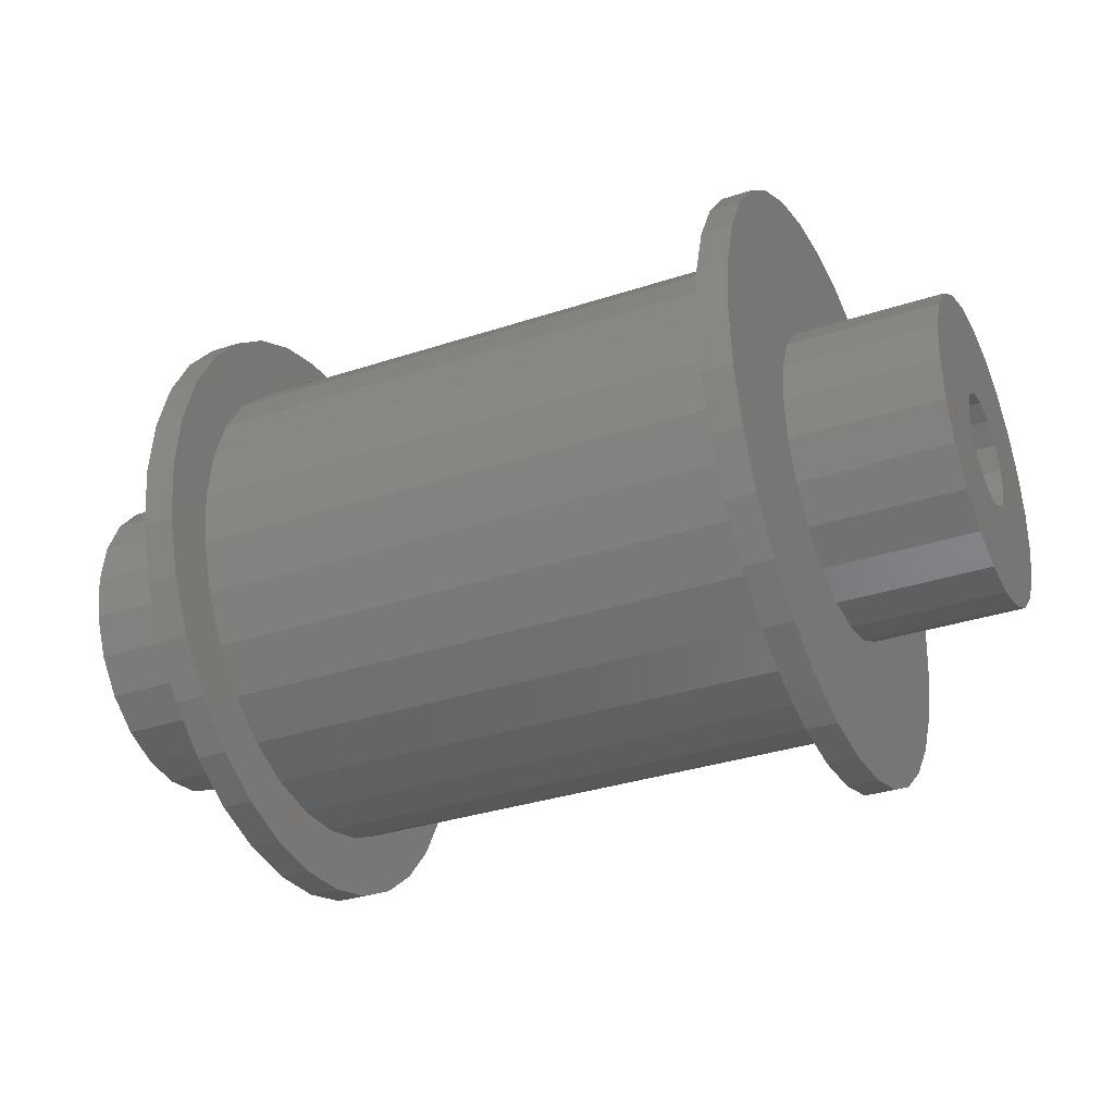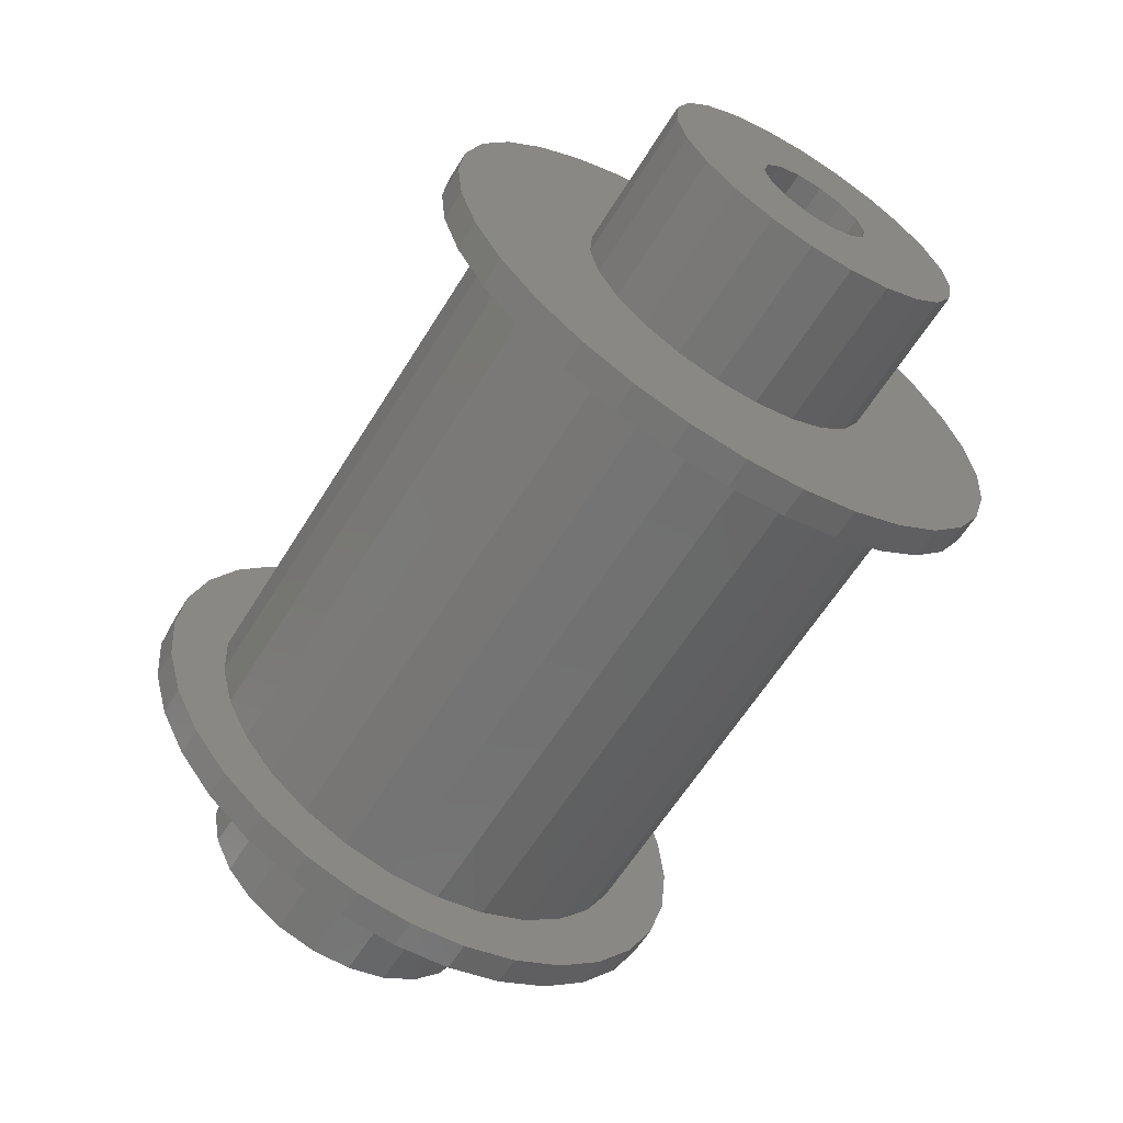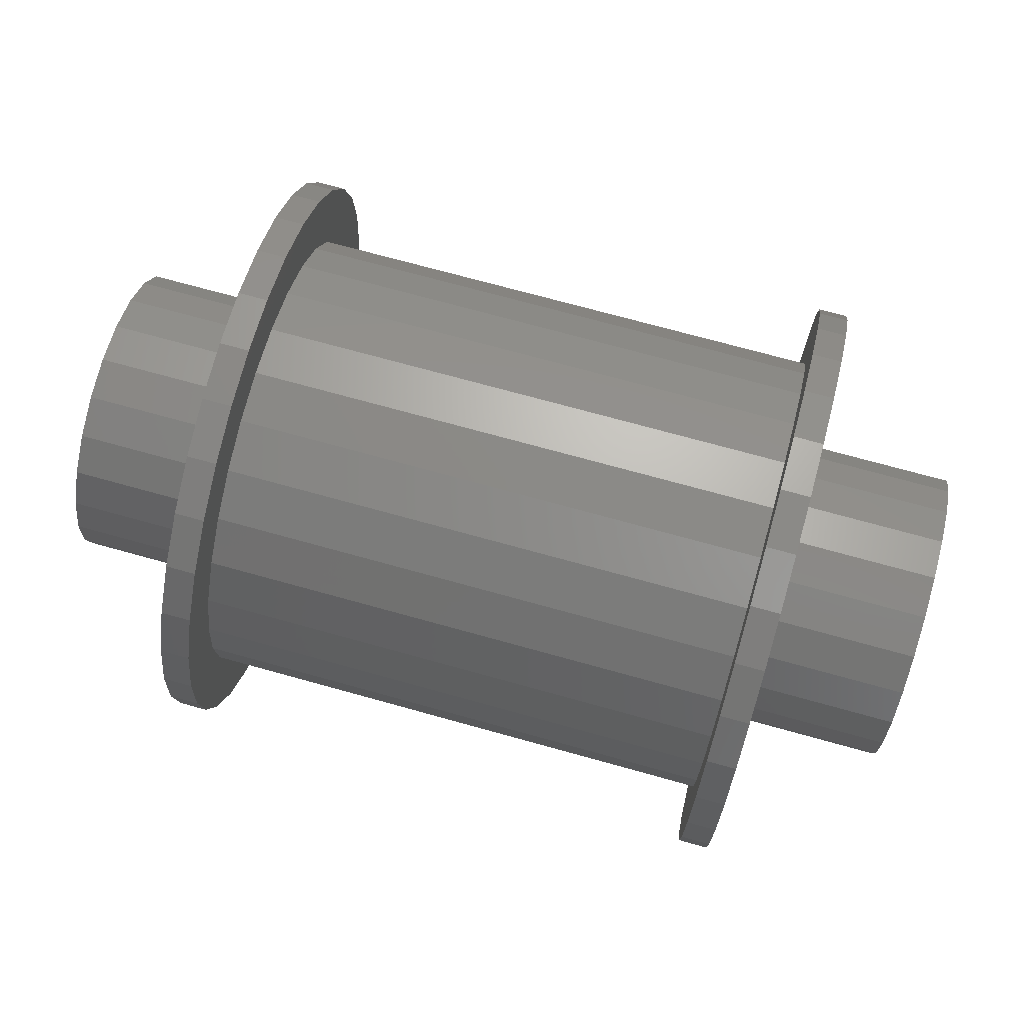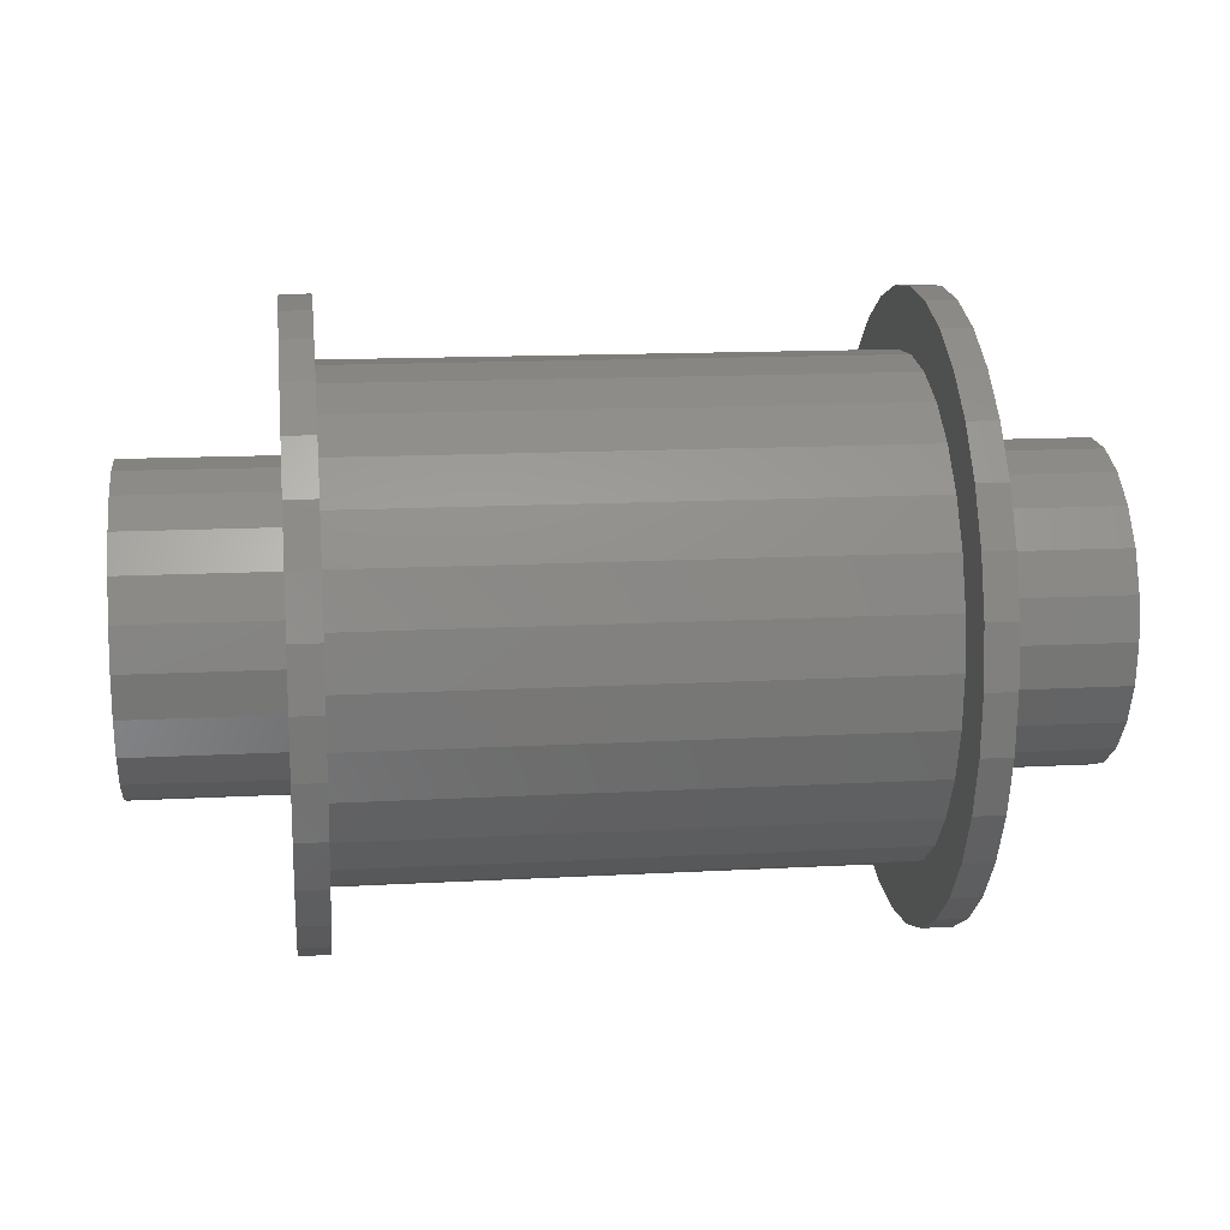
<metadata>
{"format":"stl","ext":"stl","renderer":"f3d","projection":"perspective","resolution":1024,"background":"white","views":[{"elev":-33.6,"azim":-155.8,"up":"+Z"},{"elev":-62.4,"azim":58.1,"up":"+Y"},{"elev":72.4,"azim":15.5,"up":"+Y"},{"elev":14.1,"azim":173.0,"up":"+Z"}]}
</metadata>
<code>
# stl→obj: 307 verts, 614 faces
v 300 118.5 95.77
v 300 151.8 100
v 300 118.5 104.2
v 300 149.9 114
v 300 114.9 111.8
v 300 108.2 82.88
v 300 135.3 62.16
v 300 114.9 88.15
v 300 144.2 73.1
v 300 149.9 86.03
v 300 85.15 111.8
v 300 52.51 120.6
v 300 81.48 104.2
v 300 48.71 107
v 300 81.48 95.77
v 300 100 81
v 300 110.5 49.31
v 300 123.8 54.03
v 300 91.76 117.1
v 300 70.14 142.3
v 300 59.84 132.7
v 300 108.2 117.1
v 300 110.5 150.7
v 300 100 119
v 300 96.47 151.7
v 300 82.66 148.8
v 300 85.15 88.15
v 300 70.14 57.7
v 300 91.76 82.88
v 300 82.66 51.22
v 300 96.47 48.35
v 300 144.2 126.9
v 300 135.3 137.8
v 300 123.8 146
v 300 48.71 92.95
v 300 52.51 79.37
v 300 59.84 67.33
v 0 81.48 104.2
v 0 81 100
v 0 48.71 92.95
v 0 81.48 95.77
v 0 52.51 79.37
v 0 85.15 88.15
v 0 108.2 117.1
v 0 135.3 137.8
v 0 114.9 111.8
v 0 144.2 126.9
v 0 118.5 104.2
v 0 91.76 82.88
v 0 70.14 57.7
v 0 59.84 67.33
v 0 100 119
v 0 110.5 150.7
v 0 123.8 146
v 0 85.15 111.8
v 0 70.14 142.3
v 0 91.76 117.1
v 0 82.66 148.8
v 0 96.47 151.7
v 0 108.2 82.88
v 0 110.5 49.31
v 0 100 81
v 0 96.47 48.35
v 0 82.66 51.22
v 0 48.71 107
v 0 52.51 120.6
v 0 59.84 132.7
v 0 114.9 88.15
v 0 135.3 62.16
v 0 123.8 54.03
v 0 149.9 114
v 0 151.8 100
v 0 118.5 95.77
v 0 149.9 86.03
v 0 144.2 73.1
v 50 151.8 100
v 50 149.9 114
v 50 144.2 126.9
v 50 135.3 137.8
v 50 123.8 146
v 50 110.5 150.7
v 50 96.47 151.7
v 50 82.66 148.8
v 50 70.14 142.3
v 50 59.84 132.7
v 50 52.51 120.6
v 50 48.71 107
v 50 48.71 92.95
v 50 52.51 79.37
v 50 59.84 67.33
v 50 70.14 57.7
v 50 82.66 51.22
v 50 96.47 48.35
v 50 110.5 49.31
v 50 123.8 54.03
v 50 135.3 62.16
v 50 144.2 73.1
v 50 149.9 86.03
v 50 29.29 29.29
v 50 16.85 44.44
v 50 7.612 61.73
v 50 80.49 1.921
v 50 61.73 7.612
v 50 44.44 16.85
v 50 192.4 138.3
v 50 198.1 119.5
v 50 200 100
v 50 155.6 16.85
v 50 138.3 7.612
v 50 119.5 1.921
v 50 100 0
v 50 155.6 183.1
v 50 170.7 170.7
v 50 183.1 155.6
v 50 1.921 80.49
v 50 0 100
v 50 1.921 119.5
v 50 7.612 138.3
v 50 80.49 198.1
v 50 100 200
v 50 119.5 198.1
v 50 138.3 192.4
v 50 16.85 155.6
v 50 29.29 170.7
v 50 44.44 183.1
v 50 61.73 192.4
v 50 198.1 80.49
v 50 192.4 61.73
v 50 183.1 44.44
v 50 170.7 29.29
v 60 200 100
v 60 198.1 119.5
v 60 192.4 138.3
v 60 183.1 155.6
v 60 170.7 170.7
v 60 155.6 183.1
v 60 138.3 192.4
v 60 119.5 198.1
v 60 100 200
v 60 80.49 198.1
v 60 61.73 192.4
v 60 44.44 183.1
v 60 29.29 170.7
v 60 16.85 155.6
v 60 7.612 138.3
v 60 1.921 119.5
v 60 0 100
v 60 1.921 80.49
v 60 7.612 61.73
v 60 16.85 44.44
v 60 29.29 29.29
v 60 44.44 16.85
v 60 61.73 7.612
v 60 80.49 1.921
v 60 100 0
v 60 119.5 1.921
v 60 138.3 7.612
v 60 155.6 16.85
v 60 170.7 29.29
v 60 183.1 44.44
v 60 192.4 61.73
v 60 198.1 80.49
v 60 20.47 108.6
v 60 20.47 91.35
v 60 24.19 74.46
v 60 31.45 58.76
v 60 41.92 44.98
v 60 55.11 33.78
v 60 70.39 25.68
v 60 87.06 21.05
v 60 104.3 20.12
v 60 121.4 22.92
v 60 137.5 29.32
v 60 151.8 161
v 60 137.5 170.7
v 60 121.4 177.1
v 60 104.3 179.9
v 60 87.06 178.9
v 60 70.39 174.3
v 60 55.11 166.2
v 60 41.92 155
v 60 31.45 141.2
v 60 24.19 125.5
v 60 151.8 39.03
v 60 163.7 51.59
v 60 172.6 66.41
v 60 178.1 82.8
v 60 180 100
v 60 178.1 117.2
v 60 172.6 133.6
v 60 163.7 148.4
v 240 180 100
v 240 178.1 117.2
v 240 172.6 133.6
v 240 163.7 148.4
v 240 151.8 161
v 240 137.5 170.7
v 240 121.4 177.1
v 240 104.3 179.9
v 240 87.06 178.9
v 240 70.39 174.3
v 240 55.11 166.2
v 240 41.92 155
v 240 31.45 141.2
v 240 24.19 125.5
v 240 20.47 108.6
v 240 20.47 91.35
v 240 24.19 74.46
v 240 31.45 58.76
v 240 41.92 44.98
v 240 55.11 33.78
v 240 70.39 25.68
v 240 87.06 21.05
v 240 104.3 20.12
v 240 121.4 22.92
v 240 137.5 29.32
v 240 151.8 39.03
v 240 163.7 51.59
v 240 172.6 66.41
v 240 178.1 82.8
v 240 1.921 119.5
v 240 7.612 138.3
v 240 16.85 155.6
v 240 29.29 170.7
v 240 44.44 183.1
v 240 61.73 192.4
v 240 80.49 198.1
v 240 100 200
v 240 119.5 198.1
v 240 155.6 16.85
v 240 138.3 7.612
v 240 119.5 1.921
v 240 100 0
v 240 80.49 1.921
v 240 61.73 7.612
v 240 44.44 16.85
v 240 29.29 29.29
v 240 16.85 44.44
v 240 7.612 61.73
v 240 1.921 80.49
v 240 0 100
v 240 138.3 192.4
v 240 155.6 183.1
v 240 170.7 170.7
v 240 183.1 155.6
v 240 192.4 138.3
v 240 198.1 119.5
v 240 200 100
v 240 198.1 80.49
v 240 192.4 61.73
v 240 183.1 44.44
v 240 170.7 29.29
v 250 200 100
v 250 198.1 119.5
v 250 192.4 138.3
v 250 183.1 155.6
v 250 170.7 170.7
v 250 155.6 183.1
v 250 138.3 192.4
v 250 119.5 198.1
v 250 100 200
v 250 80.49 198.1
v 250 61.73 192.4
v 250 44.44 183.1
v 250 29.29 170.7
v 250 16.85 155.6
v 250 7.612 138.3
v 250 1.921 119.5
v 250 0 100
v 250 1.921 80.49
v 250 7.612 61.73
v 250 16.85 44.44
v 250 29.29 29.29
v 250 44.44 16.85
v 250 61.73 7.612
v 250 80.49 1.921
v 250 100 0
v 250 119.5 1.921
v 250 138.3 7.612
v 250 155.6 16.85
v 250 170.7 29.29
v 250 183.1 44.44
v 250 192.4 61.73
v 250 198.1 80.49
v 250 48.71 107
v 250 48.71 92.95
v 250 52.51 79.37
v 250 59.84 67.33
v 250 144.2 73.1
v 250 149.9 86.03
v 250 151.8 100
v 250 149.9 114
v 250 144.2 126.9
v 250 135.3 137.8
v 250 123.8 54.03
v 250 135.3 62.16
v 250 82.66 51.22
v 250 96.47 48.35
v 250 110.5 49.31
v 250 70.14 57.7
v 250 70.14 142.3
v 250 59.84 132.7
v 250 52.51 120.6
v 250 96.47 151.7
v 250 82.66 148.8
v 250 123.8 146
v 250 110.5 150.7
f 1 2 3
f 3 2 4
f 3 4 5
f 6 7 8
f 8 7 9
f 8 9 1
f 1 9 10
f 1 10 2
f 11 12 13
f 13 12 14
f 13 14 15
f 16 17 6
f 6 17 18
f 6 18 7
f 19 20 11
f 11 20 21
f 11 21 12
f 22 23 24
f 24 23 25
f 24 25 19
f 19 25 26
f 19 26 20
f 27 28 29
f 29 28 30
f 29 30 16
f 16 30 31
f 16 31 17
f 4 32 5
f 5 32 33
f 5 33 22
f 22 33 34
f 22 34 23
f 14 35 15
f 15 35 36
f 15 36 27
f 27 36 37
f 27 37 28
f 38 39 40
f 40 39 41
f 40 41 42
f 42 41 43
f 44 45 46
f 46 45 47
f 46 47 48
f 49 50 43
f 43 50 51
f 43 51 42
f 52 53 44
f 44 53 54
f 44 54 45
f 55 56 57
f 57 56 58
f 57 58 52
f 52 58 59
f 52 59 53
f 60 61 62
f 62 61 63
f 62 63 49
f 49 63 64
f 49 64 50
f 40 65 38
f 38 65 66
f 38 66 55
f 55 66 67
f 55 67 56
f 68 69 60
f 60 69 70
f 60 70 61
f 47 71 48
f 48 71 72
f 48 72 73
f 73 72 74
f 73 74 68
f 68 74 75
f 68 75 69
f 76 71 77
f 77 71 47
f 77 47 78
f 78 47 45
f 78 45 79
f 79 45 54
f 79 54 80
f 80 54 53
f 80 53 81
f 81 53 59
f 81 59 82
f 82 59 58
f 82 58 83
f 83 58 56
f 83 56 84
f 84 56 67
f 84 67 85
f 85 67 66
f 85 66 86
f 86 66 65
f 86 65 87
f 87 65 40
f 87 40 88
f 88 40 42
f 88 42 89
f 89 42 51
f 89 51 90
f 90 51 50
f 90 50 91
f 91 50 64
f 91 64 92
f 92 64 63
f 92 63 93
f 93 63 61
f 93 61 94
f 94 61 70
f 94 70 95
f 95 70 69
f 95 69 96
f 96 69 75
f 96 75 97
f 97 75 74
f 97 74 98
f 98 74 72
f 98 72 76
f 76 72 71
f 91 99 90
f 90 99 100
f 90 100 89
f 89 100 101
f 89 101 88
f 93 102 92
f 92 102 103
f 92 103 91
f 91 103 104
f 91 104 99
f 78 105 77
f 77 105 106
f 77 106 76
f 76 106 107
f 76 107 98
f 96 108 95
f 95 108 109
f 95 109 94
f 94 109 110
f 94 110 93
f 93 110 111
f 93 111 102
f 80 112 79
f 79 112 113
f 79 113 78
f 78 113 114
f 78 114 105
f 101 115 88
f 88 115 116
f 88 116 87
f 87 116 117
f 87 117 86
f 86 117 118
f 86 118 85
f 83 119 82
f 82 119 120
f 82 120 81
f 81 120 121
f 81 121 80
f 80 121 122
f 80 122 112
f 118 123 85
f 85 123 124
f 85 124 84
f 84 124 125
f 84 125 83
f 83 125 126
f 83 126 119
f 107 127 98
f 98 127 128
f 98 128 97
f 97 128 129
f 97 129 96
f 96 129 130
f 96 130 108
f 131 106 132
f 132 106 105
f 132 105 133
f 133 105 114
f 133 114 134
f 134 114 113
f 134 113 135
f 135 113 112
f 135 112 136
f 136 112 122
f 136 122 137
f 137 122 121
f 137 121 138
f 138 121 120
f 138 120 139
f 139 120 119
f 139 119 140
f 140 119 126
f 140 126 141
f 141 126 125
f 141 125 142
f 142 125 124
f 142 124 143
f 143 124 123
f 143 123 144
f 144 123 118
f 144 118 145
f 145 118 117
f 145 117 146
f 146 117 116
f 146 116 147
f 147 116 115
f 147 115 148
f 148 115 101
f 148 101 149
f 149 101 100
f 149 100 150
f 150 100 99
f 150 99 151
f 151 99 104
f 151 104 152
f 152 104 103
f 152 103 153
f 153 103 102
f 153 102 154
f 154 102 111
f 154 111 155
f 155 111 110
f 155 110 156
f 156 110 109
f 156 109 157
f 157 109 108
f 157 108 158
f 158 108 130
f 158 130 159
f 159 130 129
f 159 129 160
f 160 129 128
f 160 128 161
f 161 128 127
f 161 127 162
f 162 127 107
f 162 107 131
f 131 107 106
f 163 147 164
f 164 147 148
f 164 148 165
f 165 148 149
f 165 149 166
f 166 149 150
f 166 150 167
f 167 150 151
f 167 151 168
f 168 151 152
f 168 152 169
f 169 152 153
f 169 153 170
f 170 153 154
f 170 154 171
f 171 154 155
f 171 155 172
f 172 155 156
f 172 156 173
f 174 136 175
f 175 136 137
f 175 137 176
f 176 137 138
f 176 138 177
f 177 138 139
f 177 139 178
f 178 139 140
f 178 140 179
f 179 140 141
f 179 141 180
f 180 141 142
f 180 142 181
f 181 142 143
f 181 143 182
f 182 143 144
f 182 144 183
f 183 144 145
f 183 145 163
f 163 145 146
f 163 146 147
f 156 157 173
f 173 157 158
f 173 158 184
f 184 158 159
f 184 159 185
f 185 159 160
f 185 160 186
f 186 160 161
f 186 161 187
f 187 161 162
f 187 162 188
f 188 162 131
f 188 131 189
f 189 131 132
f 189 132 190
f 190 132 133
f 190 133 191
f 191 133 134
f 191 134 174
f 174 134 135
f 174 135 136
f 192 189 193
f 193 189 190
f 193 190 194
f 194 190 191
f 194 191 195
f 195 191 174
f 195 174 196
f 196 174 175
f 196 175 197
f 197 175 176
f 197 176 198
f 198 176 177
f 198 177 199
f 199 177 178
f 199 178 200
f 200 178 179
f 200 179 201
f 201 179 180
f 201 180 202
f 202 180 181
f 202 181 203
f 203 181 182
f 203 182 204
f 204 182 183
f 204 183 205
f 205 183 163
f 205 163 206
f 206 163 164
f 206 164 207
f 207 164 165
f 207 165 208
f 208 165 166
f 208 166 209
f 209 166 167
f 209 167 210
f 210 167 168
f 210 168 211
f 211 168 169
f 211 169 212
f 212 169 170
f 212 170 213
f 213 170 171
f 213 171 214
f 214 171 172
f 214 172 215
f 215 172 173
f 215 173 216
f 216 173 184
f 216 184 217
f 217 184 185
f 217 185 218
f 218 185 186
f 218 186 219
f 219 186 187
f 219 187 220
f 220 187 188
f 220 188 192
f 192 188 189
f 206 221 205
f 205 221 222
f 205 222 204
f 204 222 223
f 204 223 203
f 203 223 224
f 203 224 202
f 202 224 225
f 202 225 201
f 201 225 226
f 201 226 200
f 200 226 227
f 200 227 199
f 199 227 228
f 199 228 198
f 198 228 229
f 198 229 197
f 217 230 216
f 216 230 231
f 216 231 215
f 215 231 232
f 215 232 214
f 214 232 233
f 214 233 213
f 213 233 234
f 213 234 212
f 212 234 235
f 212 235 211
f 211 235 236
f 211 236 210
f 210 236 237
f 210 237 209
f 209 237 238
f 209 238 208
f 208 238 239
f 208 239 207
f 207 239 240
f 207 240 206
f 206 240 241
f 206 241 221
f 229 242 197
f 197 242 243
f 197 243 196
f 196 243 244
f 196 244 195
f 195 244 245
f 195 245 194
f 194 245 246
f 194 246 193
f 193 246 247
f 193 247 192
f 192 247 248
f 192 248 220
f 220 248 249
f 220 249 219
f 219 249 250
f 219 250 218
f 218 250 251
f 218 251 217
f 217 251 252
f 217 252 230
f 253 247 254
f 254 247 246
f 254 246 255
f 255 246 245
f 255 245 256
f 256 245 244
f 256 244 257
f 257 244 243
f 257 243 258
f 258 243 242
f 258 242 259
f 259 242 229
f 259 229 260
f 260 229 228
f 260 228 261
f 261 228 227
f 261 227 262
f 262 227 226
f 262 226 263
f 263 226 225
f 263 225 264
f 264 225 224
f 264 224 265
f 265 224 223
f 265 223 266
f 266 223 222
f 266 222 267
f 267 222 221
f 267 221 268
f 268 221 241
f 268 241 269
f 269 241 240
f 269 240 270
f 270 240 239
f 270 239 271
f 271 239 238
f 271 238 272
f 272 238 237
f 272 237 273
f 273 237 236
f 273 236 274
f 274 236 235
f 274 235 275
f 275 235 234
f 275 234 276
f 276 234 233
f 276 233 277
f 277 233 232
f 277 232 278
f 278 232 231
f 278 231 279
f 279 231 230
f 279 230 280
f 280 230 252
f 280 252 281
f 281 252 251
f 281 251 282
f 282 251 250
f 282 250 283
f 283 250 249
f 283 249 284
f 284 249 248
f 284 248 253
f 253 248 247
f 285 269 286
f 286 269 270
f 286 270 287
f 287 270 271
f 287 271 288
f 289 283 290
f 290 283 284
f 290 284 291
f 291 284 253
f 291 253 292
f 253 254 292
f 292 254 255
f 292 255 293
f 293 255 256
f 293 256 294
f 295 280 296
f 296 280 281
f 296 281 289
f 289 281 282
f 289 282 283
f 297 276 298
f 298 276 277
f 298 277 299
f 299 277 278
f 299 278 295
f 295 278 279
f 295 279 280
f 271 272 288
f 288 272 273
f 288 273 300
f 300 273 274
f 300 274 297
f 297 274 275
f 297 275 276
f 301 265 302
f 302 265 266
f 302 266 303
f 303 266 267
f 303 267 285
f 285 267 268
f 285 268 269
f 304 262 305
f 305 262 263
f 305 263 301
f 301 263 264
f 301 264 265
f 256 257 294
f 294 257 258
f 294 258 306
f 306 258 259
f 306 259 307
f 307 259 260
f 307 260 304
f 304 260 261
f 304 261 262
f 2 292 4
f 4 292 293
f 4 293 32
f 32 293 294
f 32 294 33
f 33 294 306
f 33 306 34
f 34 306 307
f 34 307 23
f 23 307 304
f 23 304 25
f 25 304 305
f 25 305 26
f 26 305 301
f 26 301 20
f 20 301 302
f 20 302 21
f 21 302 303
f 21 303 12
f 12 303 285
f 12 285 14
f 14 285 286
f 14 286 35
f 35 286 287
f 35 287 36
f 36 287 288
f 36 288 37
f 37 288 300
f 37 300 28
f 28 300 297
f 28 297 30
f 30 297 298
f 30 298 31
f 31 298 299
f 31 299 17
f 17 299 295
f 17 295 18
f 18 295 296
f 18 296 7
f 7 296 289
f 7 289 9
f 9 289 290
f 9 290 10
f 10 290 291
f 10 291 2
f 2 291 292
f 43 41 15
f 15 41 39
f 15 39 13
f 13 39 38
f 13 38 11
f 11 38 55
f 11 55 19
f 19 55 57
f 19 57 24
f 24 57 52
f 24 52 22
f 22 52 44
f 22 44 5
f 5 44 46
f 5 46 3
f 3 46 48
f 3 48 1
f 1 48 73
f 1 73 8
f 8 73 68
f 8 68 6
f 6 68 60
f 6 60 16
f 16 60 62
f 16 62 29
f 29 62 49
f 29 49 27
f 27 49 43
f 27 43 15

</code>
